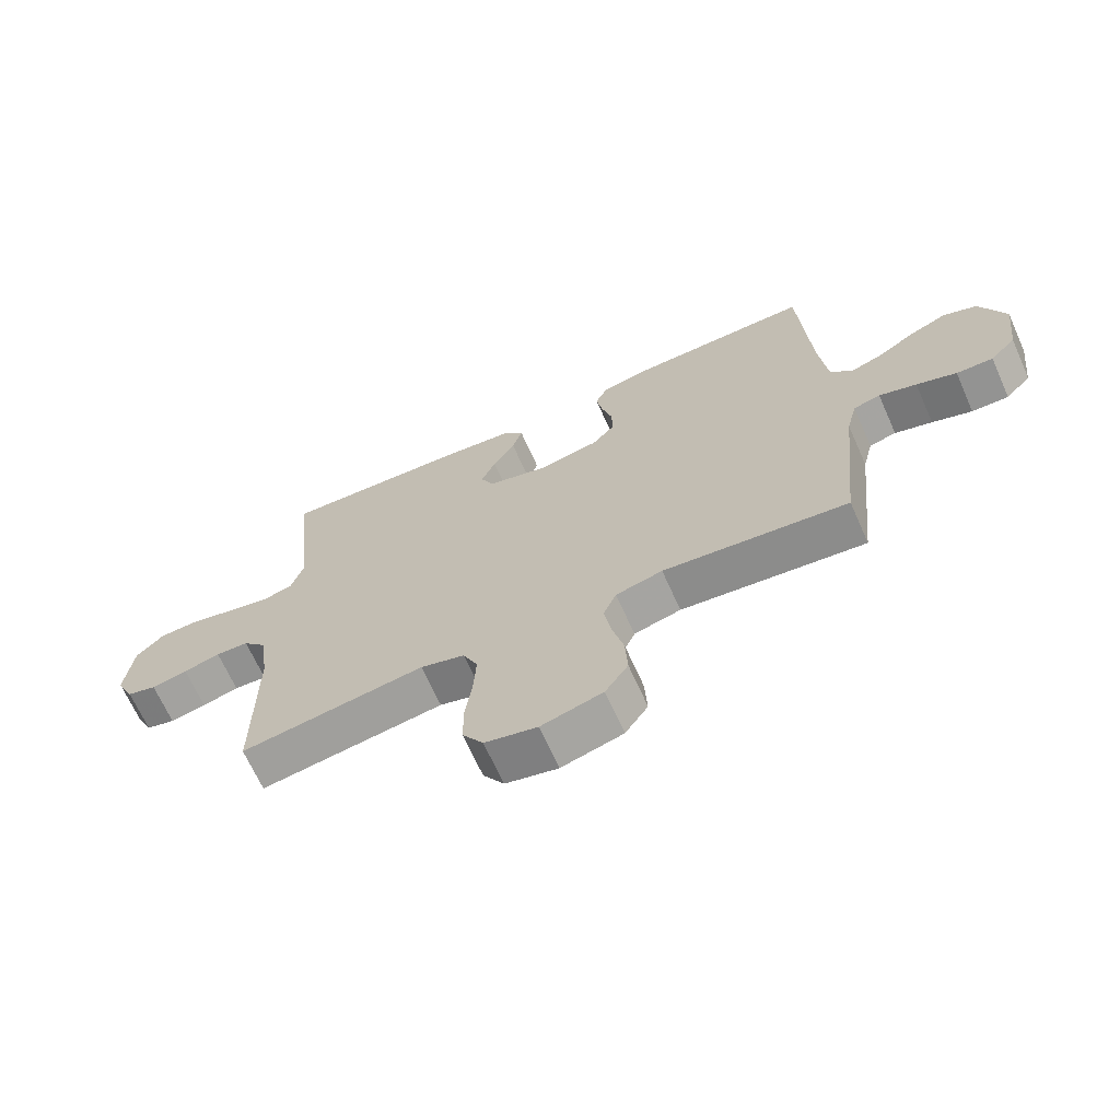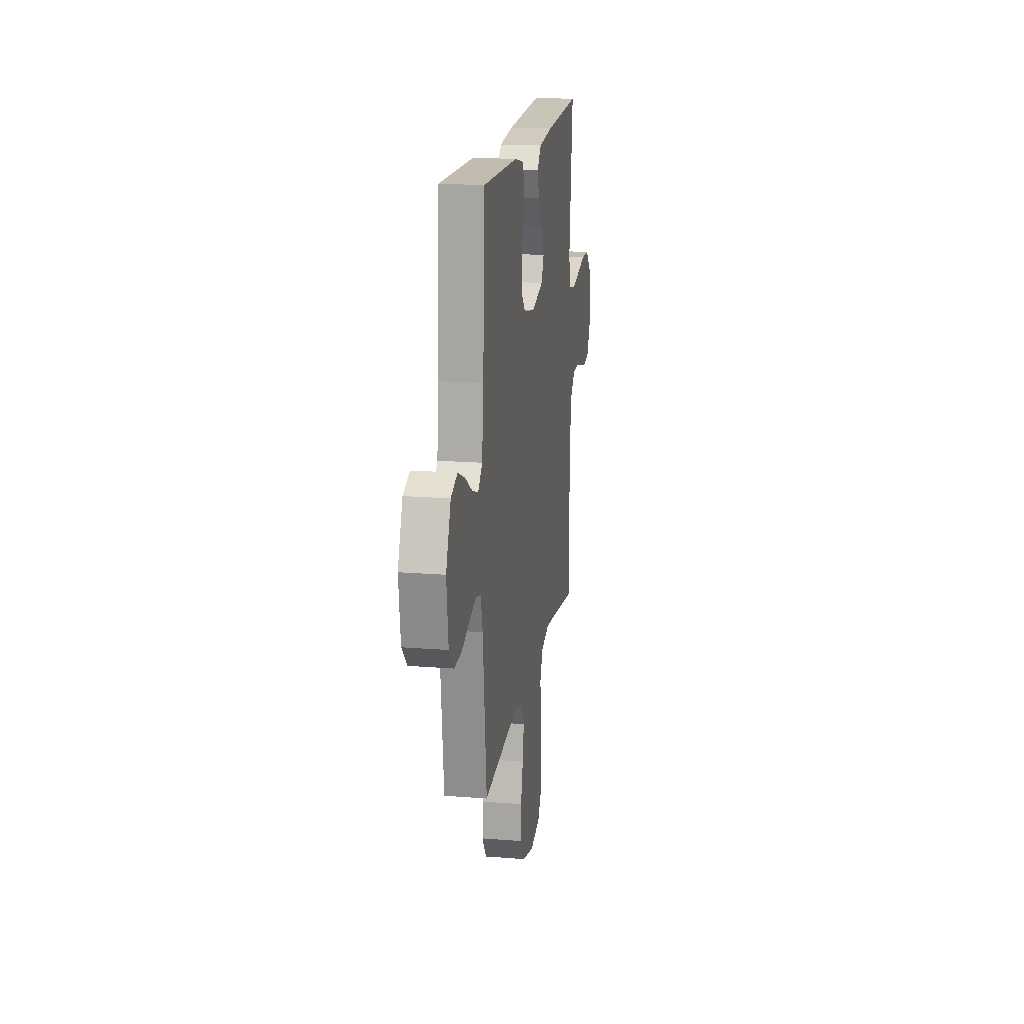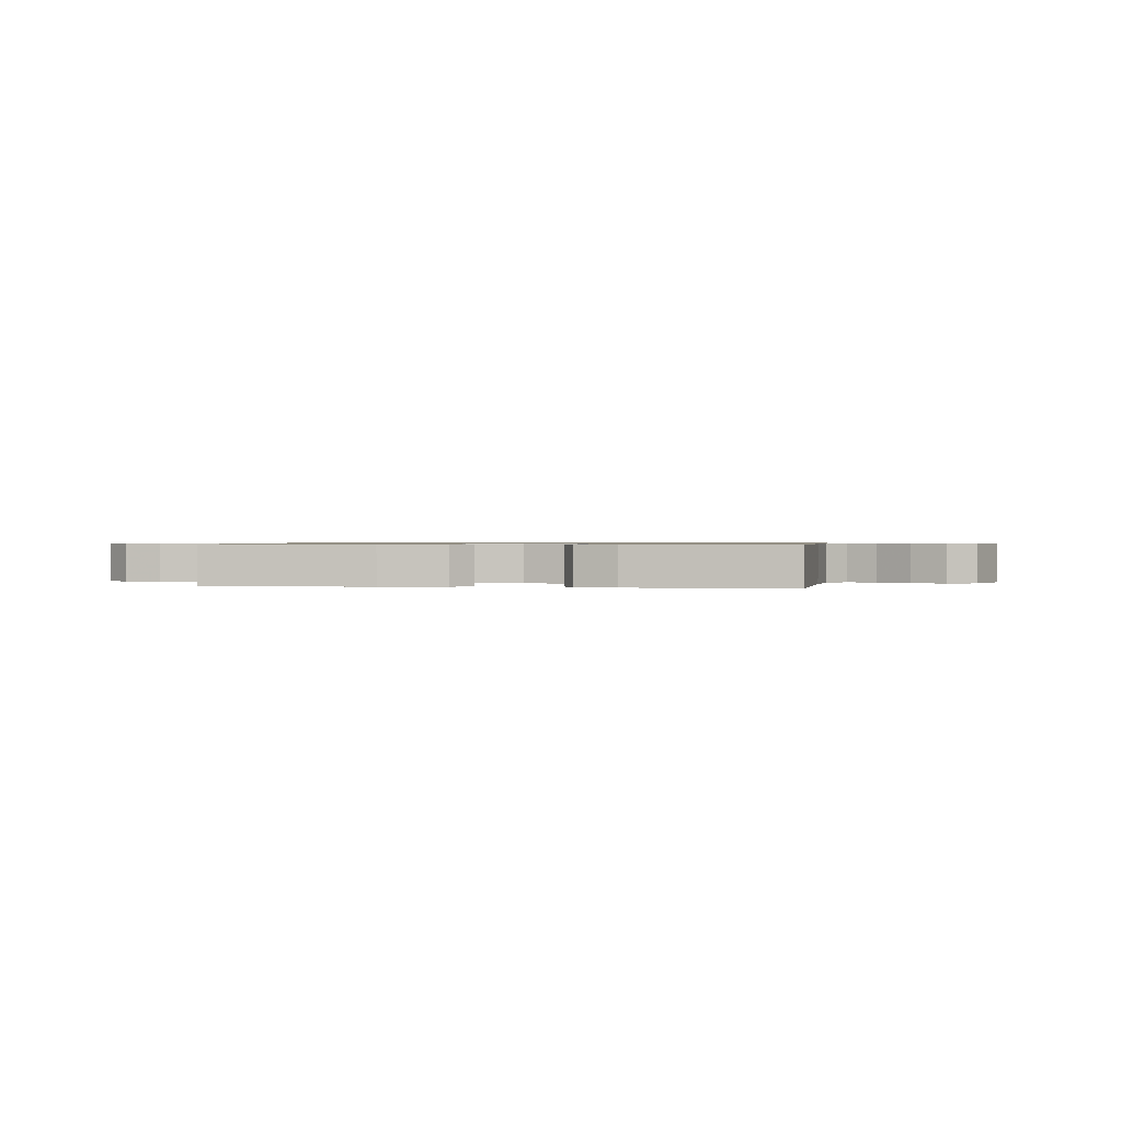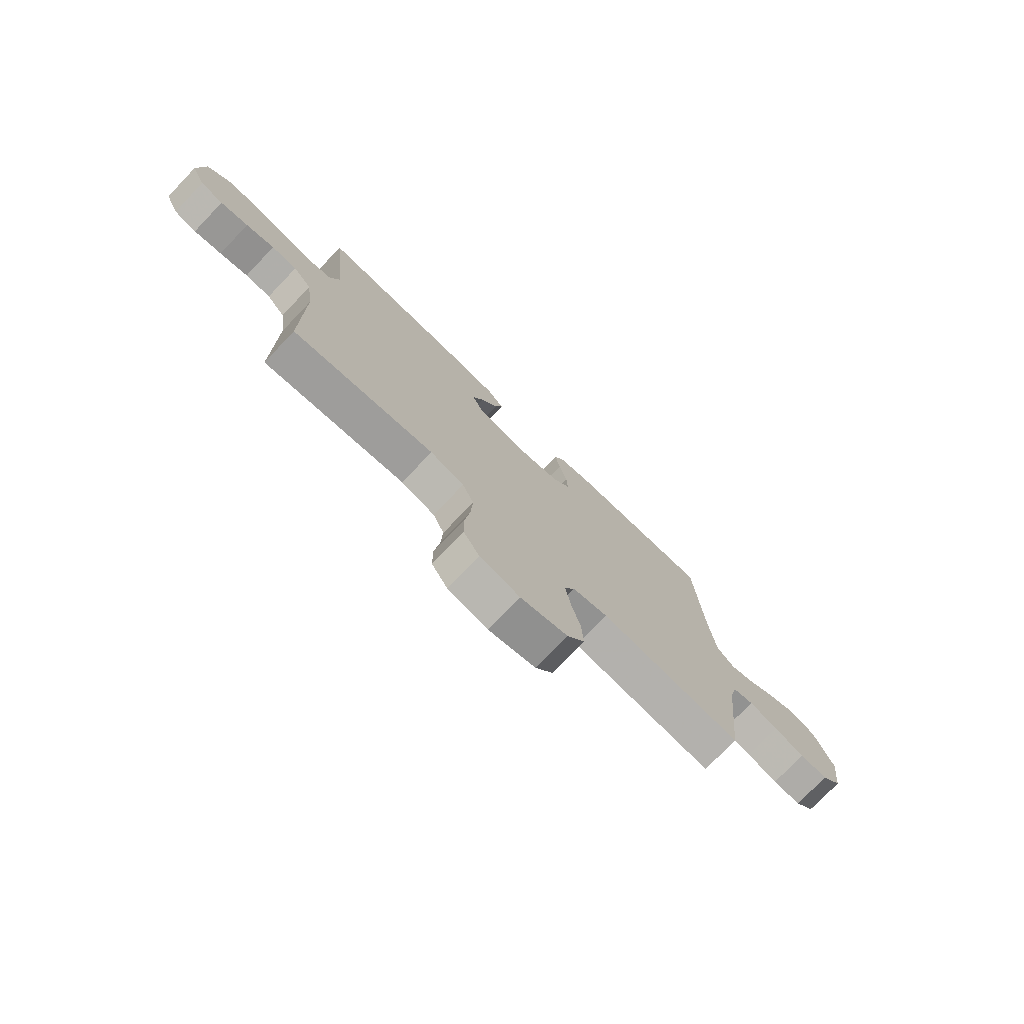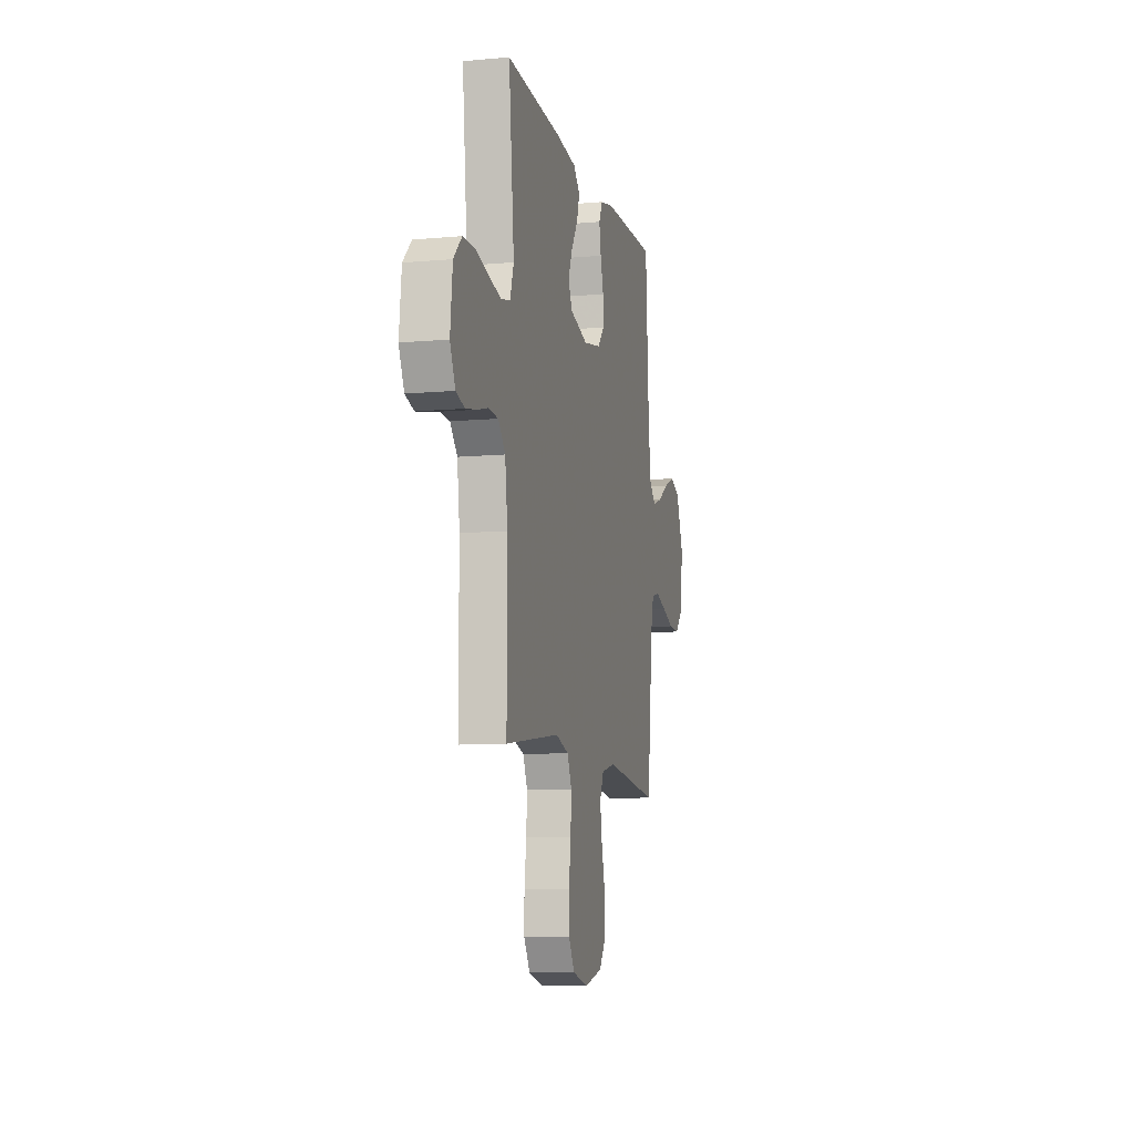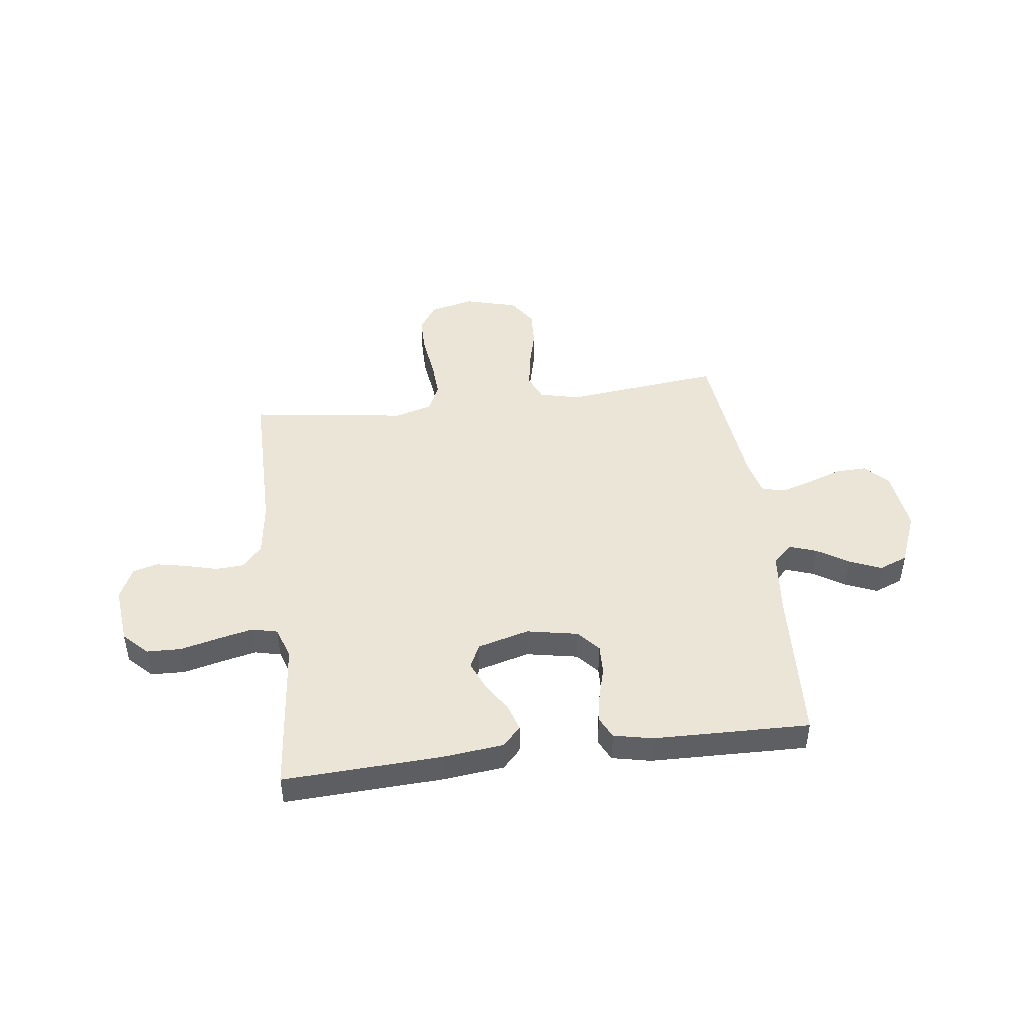
<metadata>
{"format":"obj","ext":"obj","renderer":"f3d","projection":"perspective","resolution":1024,"background":"white","views":[{"elev":-67.6,"azim":24.1,"up":"+Z"},{"elev":17.6,"azim":99.0,"up":"+Z"},{"elev":0.7,"azim":7.9,"up":"+Y"},{"elev":-75.8,"azim":-43.8,"up":"+Z"},{"elev":-9.6,"azim":-76.8,"up":"+Z"},{"elev":45.7,"azim":-7.3,"up":"+Y"}]}
</metadata>
<code>
v -0.5 0.07 0.5
v -0.2 0.07 0.486
v -0.081 0.07 0.473
v -0.046 0.07 0.436
v -0.062 0.07 0.385
v -0.098 0.07 0.328
v -0.121 0.07 0.273
v -0.099 0.07 0.227
v 0 0.07 0.2
v 0.098 0.07 0.219
v 0.135 0.07 0.261
v 0.133 0.07 0.318
v 0.116 0.07 0.38
v 0.106 0.07 0.436
v 0.126 0.07 0.477
v 0.2 0.07 0.493
v 0.5 0.07 0.5
v 0.517 0.07 0.2
v 0.53 0.07 0.077
v 0.567 0.07 0.041
v 0.619 0.07 0.059
v 0.679 0.07 0.097
v 0.74 0.07 0.123
v 0.795 0.07 0.101
v 0.836 0.07 0
v 0.821 0.07 -0.12
v 0.779 0.07 -0.165
v 0.719 0.07 -0.163
v 0.654 0.07 -0.14
v 0.593 0.07 -0.121
v 0.549 0.07 -0.132
v 0.532 0.07 -0.2
v 0.5 0.07 -0.5
v 0.2 0.07 -0.467
v 0.124 0.07 -0.486
v 0.103 0.07 -0.535
v 0.114 0.07 -0.603
v 0.133 0.07 -0.678
v 0.137 0.07 -0.749
v 0.1 0.07 -0.803
v 0 0.07 -0.83
v -0.085 0.07 -0.81
v -0.119 0.07 -0.757
v -0.119 0.07 -0.685
v -0.108 0.07 -0.605
v -0.104 0.07 -0.532
v -0.128 0.07 -0.479
v -0.2 0.07 -0.458
v -0.5 0.07 -0.5
v -0.5 0.07 -0.2
v -0.514 0.07 -0.093
v -0.553 0.07 -0.05
v -0.607 0.07 -0.047
v -0.667 0.07 -0.063
v -0.726 0.07 -0.075
v -0.774 0.07 -0.062
v -0.803 0.07 0
v -0.791 0.07 0.112
v -0.746 0.07 0.157
v -0.68 0.07 0.159
v -0.607 0.07 0.141
v -0.54 0.07 0.126
v -0.49 0.07 0.138
v -0.47 0.07 0.2
v -0.5 0 0.5
v -0.2 0 0.486
v -0.081 0 0.473
v -0.046 0 0.436
v -0.062 0 0.385
v -0.098 0 0.328
v -0.121 0 0.273
v -0.099 0 0.227
v 0 0 0.2
v 0.098 0 0.219
v 0.135 0 0.261
v 0.133 0 0.318
v 0.116 0 0.38
v 0.106 0 0.436
v 0.126 0 0.477
v 0.2 0 0.493
v 0.5 0 0.5
v 0.517 0 0.2
v 0.53 0 0.077
v 0.567 0 0.041
v 0.619 0 0.059
v 0.679 0 0.097
v 0.74 0 0.123
v 0.795 0 0.101
v 0.836 0 0
v 0.821 0 -0.12
v 0.779 0 -0.165
v 0.719 0 -0.163
v 0.654 0 -0.14
v 0.593 0 -0.121
v 0.549 0 -0.132
v 0.532 0 -0.2
v 0.5 0 -0.5
v 0.2 0 -0.467
v 0.124 0 -0.486
v 0.103 0 -0.535
v 0.114 0 -0.603
v 0.133 0 -0.678
v 0.137 0 -0.749
v 0.1 0 -0.803
v 0 0 -0.83
v -0.085 0 -0.81
v -0.119 0 -0.757
v -0.119 0 -0.685
v -0.108 0 -0.605
v -0.104 0 -0.532
v -0.128 0 -0.479
v -0.2 0 -0.458
v -0.5 0 -0.5
v -0.5 0 -0.2
v -0.514 0 -0.093
v -0.553 0 -0.05
v -0.607 0 -0.047
v -0.667 0 -0.063
v -0.726 0 -0.075
v -0.774 0 -0.062
v -0.803 0 0
v -0.791 0 0.112
v -0.746 0 0.157
v -0.68 0 0.159
v -0.607 0 0.141
v -0.54 0 0.126
v -0.49 0 0.138
v -0.47 0 0.2
f 59 60 61
f 58 59 61
f 57 58 61
f 56 57 61
f 55 56 61
f 54 55 61
f 53 54 61
f 52 53 61 62
f 51 52 62 63
f 48 49 50
f 51 63 64
f 50 51 64
f 48 50 64
f 47 48 64
f 43 44 45
f 42 43 45
f 41 42 45
f 40 41 45
f 39 40 45
f 38 39 45
f 37 38 45
f 36 37 45 46
f 35 36 46 47
f 32 33 34
f 35 47 64
f 34 35 64
f 32 34 64
f 31 32 64
f 27 28 29
f 26 27 29
f 25 26 29
f 24 25 29
f 23 24 29
f 22 23 29
f 21 22 29
f 20 21 29 30
f 30 31 64
f 20 30 64
f 19 20 64
f 16 17 18
f 15 16 18
f 14 15 18
f 13 14 18
f 12 13 18
f 11 12 18 19
f 4 5 6
f 3 4 6
f 2 3 6
f 1 2 6
f 64 1 6
f 64 6 7
f 10 11 19
f 9 10 19
f 9 19 64
f 8 9 64
f 7 8 64
f 125 124 123
f 125 123 122
f 125 122 121
f 125 121 120
f 125 120 119
f 125 119 118
f 125 118 117
f 126 125 117 116
f 127 126 116 115
f 114 113 112
f 128 127 115
f 128 115 114
f 128 114 112
f 128 112 111
f 109 108 107
f 109 107 106
f 109 106 105
f 109 105 104
f 109 104 103
f 109 103 102
f 109 102 101
f 110 109 101 100
f 111 110 100 99
f 98 97 96
f 128 111 99
f 128 99 98
f 128 98 96
f 128 96 95
f 93 92 91
f 93 91 90
f 93 90 89
f 93 89 88
f 93 88 87
f 93 87 86
f 93 86 85
f 94 93 85 84
f 128 95 94
f 128 94 84
f 128 84 83
f 82 81 80
f 82 80 79
f 82 79 78
f 82 78 77
f 82 77 76
f 83 82 76 75
f 70 69 68
f 70 68 67
f 70 67 66
f 70 66 65
f 70 65 128
f 71 70 128
f 83 75 74
f 83 74 73
f 128 83 73
f 128 73 72
f 128 72 71
f 1 65 66 2
f 2 66 67 3
f 3 67 68 4
f 4 68 69 5
f 5 69 70 6
f 6 70 71 7
f 7 71 72 8
f 8 72 73 9
f 9 73 74 10
f 10 74 75 11
f 11 75 76 12
f 12 76 77 13
f 13 77 78 14
f 14 78 79 15
f 15 79 80 16
f 16 80 81 17
f 17 81 82 18
f 18 82 83 19
f 19 83 84 20
f 20 84 85 21
f 21 85 86 22
f 22 86 87 23
f 23 87 88 24
f 24 88 89 25
f 25 89 90 26
f 26 90 91 27
f 27 91 92 28
f 28 92 93 29
f 29 93 94 30
f 30 94 95 31
f 31 95 96 32
f 32 96 97 33
f 33 97 98 34
f 34 98 99 35
f 35 99 100 36
f 36 100 101 37
f 37 101 102 38
f 38 102 103 39
f 39 103 104 40
f 40 104 105 41
f 41 105 106 42
f 42 106 107 43
f 43 107 108 44
f 44 108 109 45
f 45 109 110 46
f 46 110 111 47
f 47 111 112 48
f 48 112 113 49
f 49 113 114 50
f 50 114 115 51
f 51 115 116 52
f 52 116 117 53
f 53 117 118 54
f 54 118 119 55
f 55 119 120 56
f 56 120 121 57
f 57 121 122 58
f 58 122 123 59
f 59 123 124 60
f 60 124 125 61
f 61 125 126 62
f 62 126 127 63
f 63 127 128 64
f 64 128 65 1

</code>
